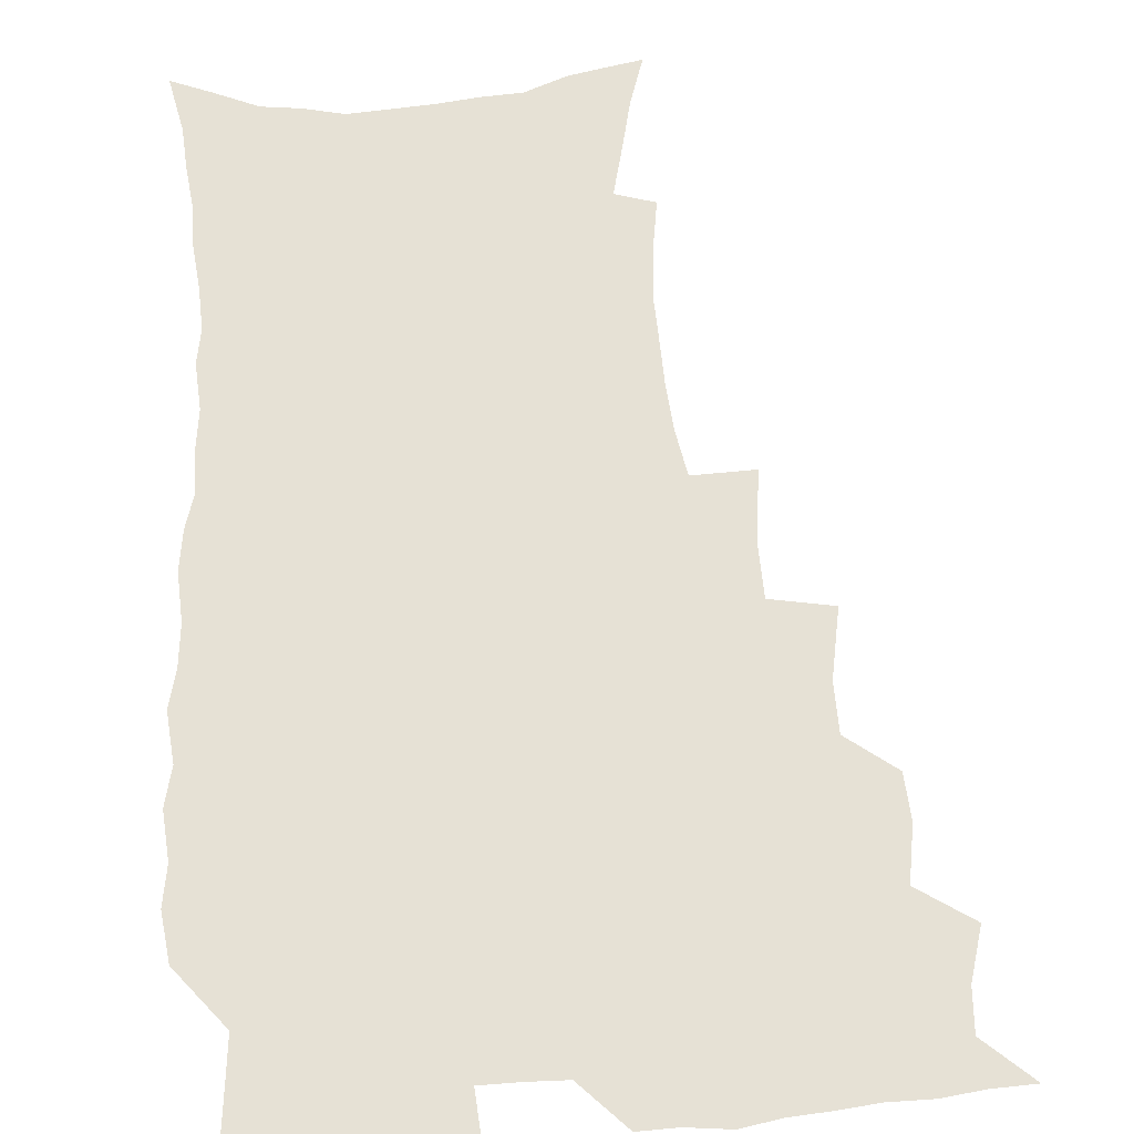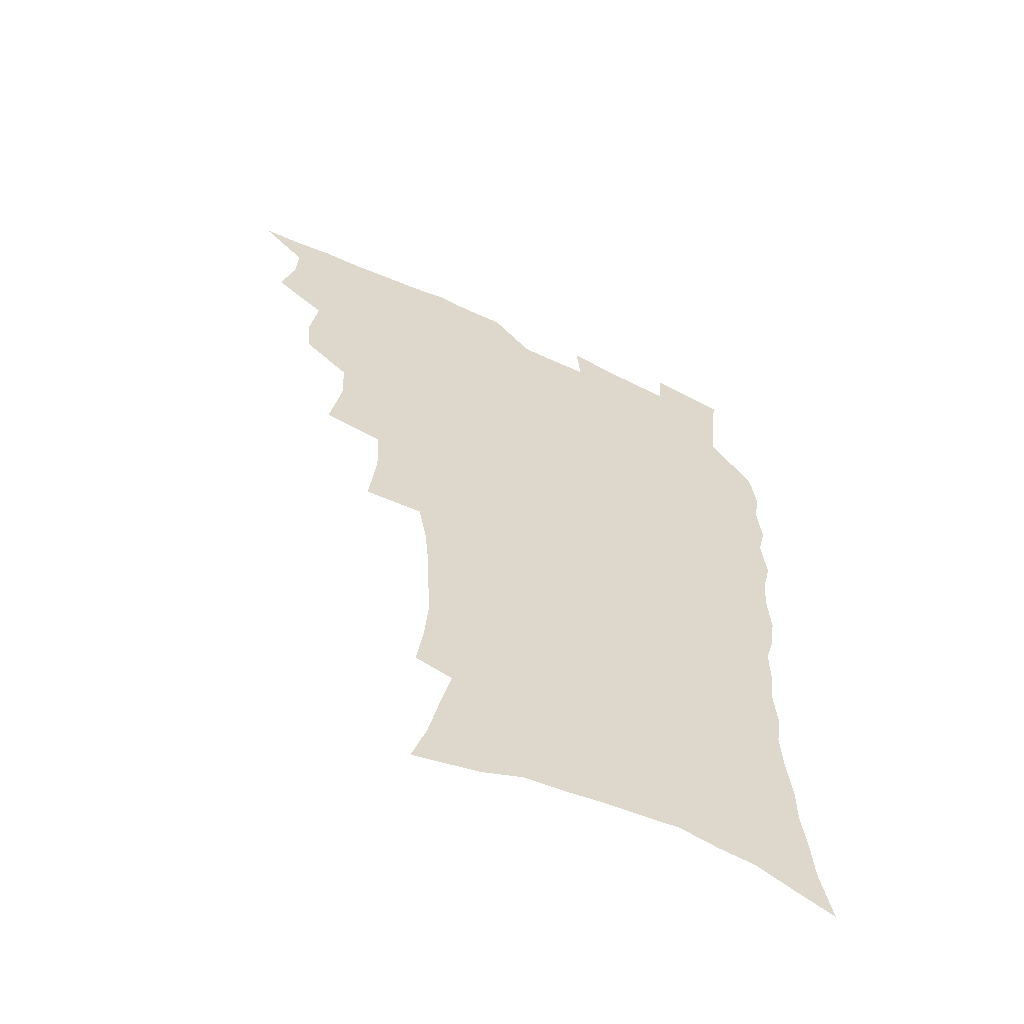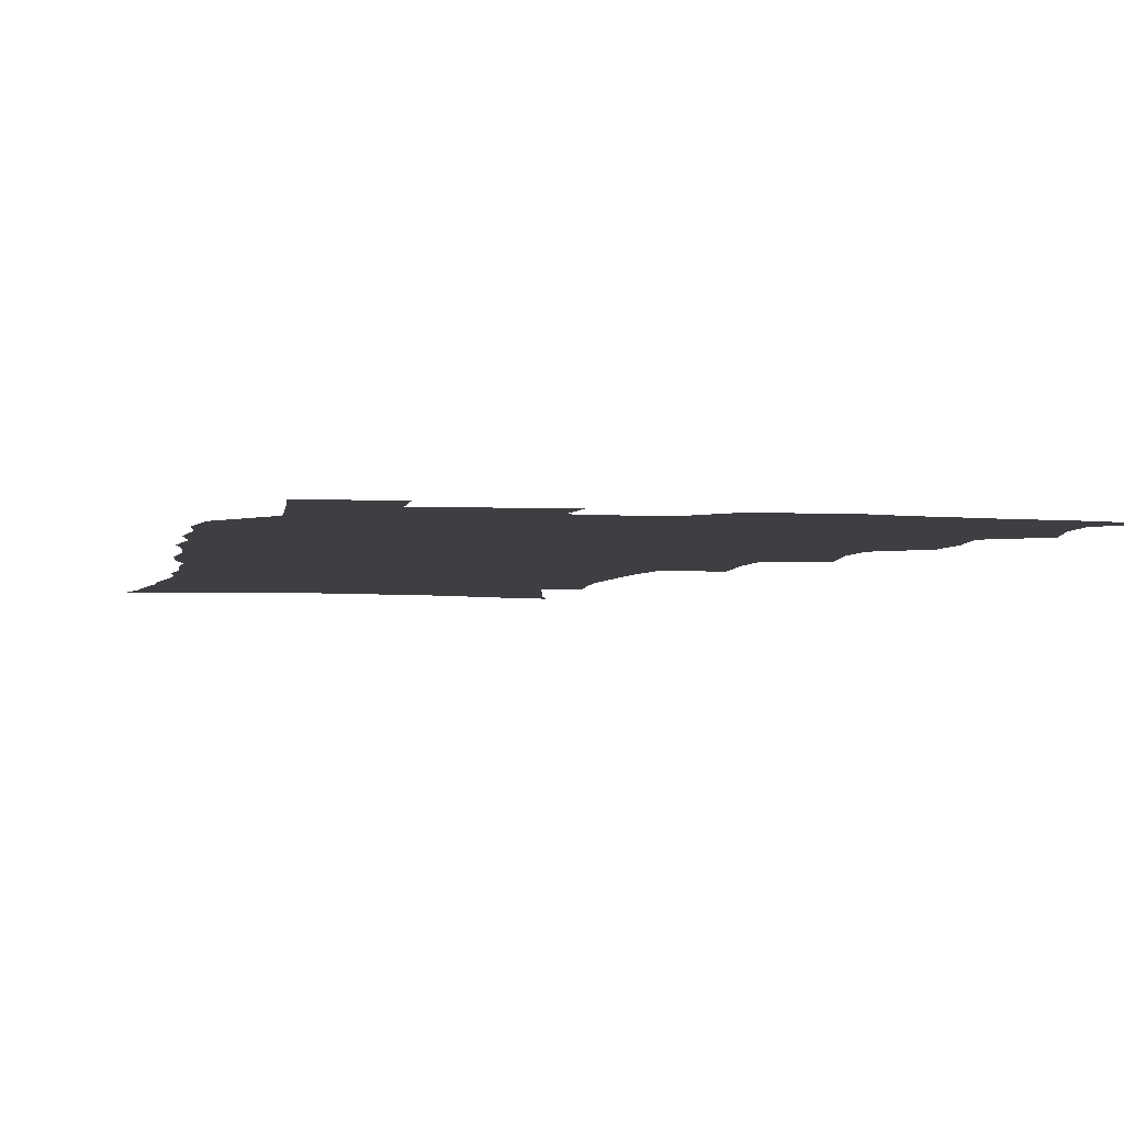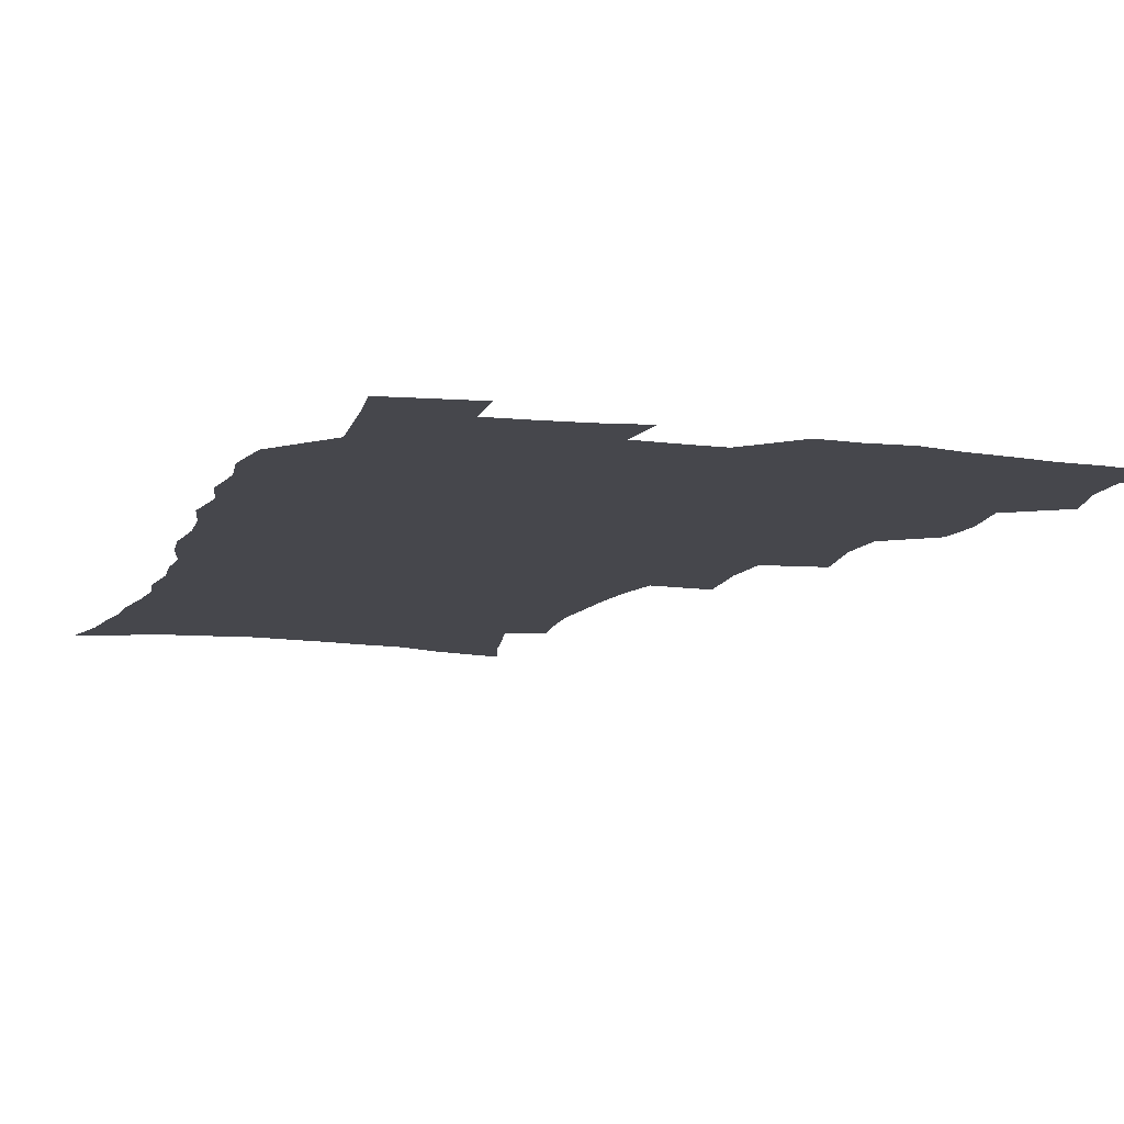
<metadata>
{"format":"obj","ext":"obj","renderer":"f3d","projection":"perspective","resolution":1024,"background":"white","views":[{"elev":64.6,"azim":176.6,"up":"+Z"},{"elev":-60.3,"azim":-25.2,"up":"+Y"},{"elev":-4.2,"azim":167.1,"up":"+Z"},{"elev":-10.9,"azim":161.6,"up":"+Z"}]}
</metadata>
<code>
v 465.8 522.2 0
v 477.3 472.7 0
v 482.5 491.4 0
v 483.2 507 0
v 481.5 523 0
v 495.5 423.1 0
v 494.1 439.6 0
v 497.2 459.8 0
v 499.3 477.2 0
v 499.9 492.8 0
v 499 507.8 0
v 496.5 524.9 0
v 509.4 366.7 0
v 513.8 392 0
v 513.2 410 0
v 515.5 430.5 0
v 513.5 445.6 0
v 512.4 460.6 0
v 516.1 479.2 0
v 515.6 493.9 0
v 514.1 508.7 0
v 512.1 525.1 0
v 530.2 317.1 0
v 532.9 342.7 0
v 532.1 362.8 0
v 531.4 381.8 0
v 532.2 401.1 0
v 530.5 416.2 0
v 531.4 433.9 0
v 531.5 449.9 0
v 531.6 465.5 0
v 531 480.3 0
v 530.3 494.9 0
v 528.8 509.9 0
v 526.7 526.7 0
v 555.4 214.3 0
v 558.1 233.1 0
v 559.4 250.5 0
v 558.6 265.6 0
v 557.8 283.4 0
v 556.1 301.1 0
v 552.8 318 0
v 550.1 335.3 0
v 548.6 352.7 0
v 548.5 371.9 0
v 546.9 387.5 0
v 546.7 404.5 0
v 546.7 420.9 0
v 547.5 437.4 0
v 547.3 452.4 0
v 548.1 467.6 0
v 546.7 481.6 0
v 545 496.1 0
v 543.6 510.8 0
v 541.3 527.9 0
v 556.1 156 0
v 561.6 173.5 0
v 565.1 189.6 0
v 569.8 210 0
v 572.8 230.1 0
v 572.3 244.6 0
v 572.8 261.9 0
v 571.1 276.2 0
v 571.1 296.4 0
v 568.2 310.2 0
v 566.5 327.4 0
v 563.9 342.1 0
v 563.8 360.6 0
v 562.8 376.8 0
v 562.8 393.8 0
v 562.1 409.1 0
v 563.3 426 0
v 562.2 439.7 0
v 563.3 455.5 0
v 562.3 468.9 0
v 561.2 482.6 0
v 560.1 496.7 0
v 557.8 512.9 0
v 555.5 530.5 0
v 568.8 158.4 0
v 576.1 180.2 0
v 581.2 201 0
v 584.8 221.6 0
v 585.7 238.6 0
v 585.9 255.2 0
v 584.7 269.3 0
v 584.1 286.6 0
v 583.2 303.7 0
v 581.3 318.4 0
v 580.4 335.6 0
v 579.2 351.2 0
v 577.1 364.2 0
v 576.6 380.6 0
v 576.9 397.3 0
v 577.7 414.4 0
v 577 427.9 0
v 576.6 441.7 0
v 576.9 456.4 0
v 576 469.7 0
v 575.7 483.3 0
v 574.5 497.2 0
v 572.3 513.7 0
v 571.2 528.9 0
v 582.3 161.2 0
v 592 189.5 0
v 596.3 211.3 0
v 597 227.1 0
v 597.5 243.5 0
v 597.2 259.5 0
v 596.6 275 0
v 595.7 290.9 0
v 594.7 307.1 0
v 594.3 325.6 0
v 592.8 339.1 0
v 591.4 353.2 0
v 591.1 369.7 0
v 590.3 384.5 0
v 590.5 398.5 0
v 590.6 414.7 0
v 590.1 428.3 0
v 590.2 442.7 0
v 590.6 457.2 0
v 590.1 470.5 0
v 589.5 484 0
v 588.4 498.4 0
v 586.8 513.8 0
v 585.4 529.4 0
v 597.9 167.2 0
v 605.8 195.1 0
v 608.3 215 0
v 609.2 232.3 0
v 609 246.9 0
v 608.3 261 0
v 607.9 277.9 0
v 607.4 295 0
v 606.6 310.1 0
v 606.1 328 0
v 605.1 341.6 0
v 604.6 357.3 0
v 603.8 371.1 0
v 602.8 382.1 0
v 603.2 399.5 0
v 603.9 416.3 0
v 603.6 429.8 0
v 604.2 444.9 0
v 603.8 457.7 0
v 603.7 471 0
v 603.2 484.4 0
v 603.2 497.9 0
v 601.8 513.1 0
v 612.6 168.2 0
v 618.4 196.6 0
v 620.1 217.3 0
v 620.5 233.3 0
v 620.5 249.8 0
v 620 264.6 0
v 619.6 281.8 0
v 618.8 295.1 0
v 618.2 313.2 0
v 617.9 328.6 0
v 617.3 343.2 0
v 617 358.3 0
v 616.8 374 0
v 616.8 387.6 0
v 616.5 401.9 0
v 616.7 417.3 0
v 616.6 430.2 0
v 617 444.9 0
v 617.3 458.3 0
v 617.7 471.4 0
v 617.6 484.3 0
v 617 498.4 0
v 616.3 512.8 0
v 628.2 170.1 0
v 631 196.1 0
v 631.8 215.7 0
v 632 234.4 0
v 631.8 250.5 0
v 631.4 266.1 0
v 630.9 282.2 0
v 630.4 297.2 0
v 630.2 310.8 0
v 629.5 329.7 0
v 629.5 341.7 0
v 629.1 358.6 0
v 629.2 373.1 0
v 629.2 388.2 0
v 629.3 402 0
v 629.4 416.9 0
v 629.7 430.9 0
v 630 444.6 0
v 630.3 458 0
v 630.6 471.3 0
v 631 484.3 0
v 631.2 497.8 0
v 630.5 513.1 0
v 628.9 530.8 0
v 643.7 171.3 0
v 643.9 197.9 0
v 643.7 217.5 0
v 643.6 232.8 0
v 643.4 249.1 0
v 642.9 265.8 0
v 642.4 282 0
v 641.8 299.8 0
v 641.8 312.2 0
v 641.2 329.4 0
v 641.4 343.3 0
v 641.4 357.5 0
v 641.6 372.5 0
v 641.7 387.1 0
v 642 401.4 0
v 642.2 415.7 0
v 642.5 430.2 0
v 642.9 444 0
v 643.5 457.2 0
v 644 470.5 0
v 644.5 483.9 0
v 645 497.5 0
v 645.3 511.7 0
v 645 527.5 0
v 659 172.4 0
v 656.8 196.4 0
v 655.9 214.9 0
v 655.1 232.5 0
v 655.7 245.6 0
v 654.3 265.1 0
v 654.9 278 0
v 653.6 296.8 0
v 653.3 312.4 0
v 653.3 327.3 0
v 653.1 342.8 0
v 653.4 356.8 0
v 654.6 369.7 0
v 654.8 384.4 0
v 655 399.2 0
v 655.5 413 0
v 655.3 429.6 0
v 655.7 443.5 0
v 656.6 456.8 0
v 657.3 470.3 0
v 658.1 483.4 0
v 658.9 496.8 0
v 659.5 510.9 0
v 659.9 525.7 0
v 674.1 169.2 0
v 670.1 193.7 0
v 669 210.9 0
v 668.4 226.9 0
v 667.4 244.4 0
v 666.6 261.1 0
v 666.3 276.5 0
v 665.1 294.8 0
v 665.3 309.2 0
v 666.8 321.8 0
v 666.2 338.4 0
v 667.4 351.5 0
v 667.1 368 0
v 667.3 383.1 0
v 667.9 397.4 0
v 667.9 412.8 0
v 669.6 425.9 0
v 670.6 439.6 0
v 670.3 454.8 0
v 670.8 468.8 0
v 672 482.2 0
v 672.7 496.1 0
v 673.7 510.2 0
v 674.7 524.5 0
v 675.6 541 0
v 688.3 167.6 0
v 683.5 190.3 0
v 682.2 206.6 0
v 680.7 224.1 0
v 680.4 239.3 0
v 678.8 257.5 0
v 678.1 274 0
v 678 289.4 0
v 679.1 302.8 0
v 678.3 320.2 0
v 679.4 333.9 0
v 679.4 349.6 0
v 680.3 363.8 0
v 680.8 378.8 0
v 682.3 392.7 0
v 682.8 407.7 0
v 684.4 421.4 0
v 683.8 437.8 0
v 685.4 451.3 0
v 685.3 466.4 0
v 685.3 481.4 0
v 686.5 495 0
v 688 508.8 0
v 689.4 523.3 0
v 690.6 538.8 0
v 704 161.1 0
v 698.4 183.7 0
v 695.9 201.4 0
v 695.3 216.7 0
v 693.4 234.3 0
v 692.7 250.1 0
v 691.9 266.4 0
v 692 281.7 0
v 691.7 297.6 0
v 691.5 313.7 0
v 693.7 326.8 0
v 694.8 341.3 0
v 693.9 358.3 0
v 697.5 370.6 0
v 697.5 386.6 0
v 696.7 403.3 0
v 699.1 416.9 0
v 698.8 433 0
v 700.1 447.6 0
v 700.3 462.9 0
v 699.7 478.6 0
v 701.4 492.5 0
v 702.7 507.2 0
v 704.1 521.9 0
v 706 536.3 0
v 719.2 155.1 0
v 714.7 175.3 0
v 713.5 190.8 0
v 711.3 207.3 0
v 711.4 221.5 0
v 709.3 238.6 0
v 708.5 254.5 0
v 710.5 267.2 0
v 709.2 284.6 0
v 710.8 298.7 0
v 710.8 314.8 0
v 714.5 327.5 0
v 716.4 342.2 0
v 715.2 360.1 0
v 716.5 375.4 0
v 719.8 389.5 0
v 717.8 407.8 0
v 721 421.9 0
v 719.3 439.4 0
v 721.5 453.8 0
v 719 471.5 0
f 4 5 1
f 8 9 2
f 2 9 3
f 9 10 3
f 3 10 4
f 10 11 4
f 4 11 5
f 11 12 5
f 15 16 6
f 6 16 7
f 16 17 7
f 7 17 8
f 17 18 8
f 8 18 9
f 18 19 9
f 9 19 10
f 19 20 10
f 10 20 11
f 20 21 11
f 11 21 12
f 21 22 12
f 25 26 13
f 13 26 14
f 26 27 14
f 14 27 15
f 27 28 15
f 15 28 16
f 28 29 16
f 16 29 17
f 29 30 17
f 17 30 18
f 30 31 18
f 18 31 19
f 31 32 19
f 19 32 20
f 32 33 20
f 20 33 21
f 33 34 21
f 21 34 22
f 34 35 22
f 42 43 23
f 23 43 24
f 43 44 24
f 24 44 25
f 44 45 25
f 25 45 26
f 45 46 26
f 26 46 27
f 46 47 27
f 27 47 28
f 47 48 28
f 28 48 29
f 48 49 29
f 29 49 30
f 49 50 30
f 30 50 31
f 50 51 31
f 31 51 32
f 51 52 32
f 32 52 33
f 52 53 33
f 33 53 34
f 53 54 34
f 34 54 35
f 54 55 35
f 59 60 36
f 36 60 37
f 60 61 37
f 37 61 38
f 61 62 38
f 38 62 39
f 62 63 39
f 39 63 40
f 63 64 40
f 40 64 41
f 64 65 41
f 41 65 42
f 65 66 42
f 42 66 43
f 66 67 43
f 43 67 44
f 67 68 44
f 44 68 45
f 68 69 45
f 45 69 46
f 69 70 46
f 46 70 47
f 70 71 47
f 47 71 48
f 71 72 48
f 48 72 49
f 72 73 49
f 49 73 50
f 73 74 50
f 50 74 51
f 74 75 51
f 51 75 52
f 75 76 52
f 52 76 53
f 76 77 53
f 53 77 54
f 77 78 54
f 54 78 55
f 78 79 55
f 56 80 57
f 80 81 57
f 57 81 58
f 81 82 58
f 58 82 59
f 82 83 59
f 59 83 60
f 83 84 60
f 60 84 61
f 84 85 61
f 61 85 62
f 85 86 62
f 62 86 63
f 86 87 63
f 63 87 64
f 87 88 64
f 64 88 65
f 88 89 65
f 65 89 66
f 89 90 66
f 66 90 67
f 90 91 67
f 67 91 68
f 91 92 68
f 68 92 69
f 92 93 69
f 69 93 70
f 93 94 70
f 70 94 71
f 94 95 71
f 71 95 72
f 95 96 72
f 72 96 73
f 96 97 73
f 73 97 74
f 97 98 74
f 74 98 75
f 98 99 75
f 75 99 76
f 99 100 76
f 76 100 77
f 100 101 77
f 77 101 78
f 101 102 78
f 78 102 79
f 102 103 79
f 80 104 81
f 104 105 81
f 81 105 82
f 105 106 82
f 82 106 83
f 106 107 83
f 83 107 84
f 107 108 84
f 84 108 85
f 108 109 85
f 85 109 86
f 109 110 86
f 86 110 87
f 110 111 87
f 87 111 88
f 111 112 88
f 88 112 89
f 112 113 89
f 89 113 90
f 113 114 90
f 90 114 91
f 114 115 91
f 91 115 92
f 115 116 92
f 92 116 93
f 116 117 93
f 93 117 94
f 117 118 94
f 94 118 95
f 118 119 95
f 95 119 96
f 119 120 96
f 96 120 97
f 120 121 97
f 97 121 98
f 121 122 98
f 98 122 99
f 122 123 99
f 99 123 100
f 123 124 100
f 100 124 101
f 124 125 101
f 101 125 102
f 125 126 102
f 102 126 103
f 126 127 103
f 104 128 105
f 128 129 105
f 105 129 106
f 129 130 106
f 106 130 107
f 130 131 107
f 107 131 108
f 131 132 108
f 108 132 109
f 132 133 109
f 109 133 110
f 133 134 110
f 110 134 111
f 134 135 111
f 111 135 112
f 135 136 112
f 112 136 113
f 136 137 113
f 113 137 114
f 137 138 114
f 114 138 115
f 138 139 115
f 115 139 116
f 139 140 116
f 116 140 117
f 140 141 117
f 117 141 118
f 141 142 118
f 118 142 119
f 142 143 119
f 119 143 120
f 143 144 120
f 120 144 121
f 144 145 121
f 121 145 122
f 145 146 122
f 122 146 123
f 146 147 123
f 123 147 124
f 147 148 124
f 124 148 125
f 148 149 125
f 125 149 126
f 149 150 126
f 126 150 127
f 128 151 129
f 151 152 129
f 129 152 130
f 152 153 130
f 130 153 131
f 153 154 131
f 131 154 132
f 154 155 132
f 132 155 133
f 155 156 133
f 133 156 134
f 156 157 134
f 134 157 135
f 157 158 135
f 135 158 136
f 158 159 136
f 136 159 137
f 159 160 137
f 137 160 138
f 160 161 138
f 138 161 139
f 161 162 139
f 139 162 140
f 162 163 140
f 140 163 141
f 163 164 141
f 141 164 142
f 164 165 142
f 142 165 143
f 165 166 143
f 143 166 144
f 166 167 144
f 144 167 145
f 167 168 145
f 145 168 146
f 168 169 146
f 146 169 147
f 169 170 147
f 147 170 148
f 170 171 148
f 148 171 149
f 171 172 149
f 149 172 150
f 172 173 150
f 151 174 152
f 174 175 152
f 152 175 153
f 175 176 153
f 153 176 154
f 176 177 154
f 154 177 155
f 177 178 155
f 155 178 156
f 178 179 156
f 156 179 157
f 179 180 157
f 157 180 158
f 180 181 158
f 158 181 159
f 181 182 159
f 159 182 160
f 182 183 160
f 160 183 161
f 183 184 161
f 161 184 162
f 184 185 162
f 162 185 163
f 185 186 163
f 163 186 164
f 186 187 164
f 164 187 165
f 187 188 165
f 165 188 166
f 188 189 166
f 166 189 167
f 189 190 167
f 167 190 168
f 190 191 168
f 168 191 169
f 191 192 169
f 169 192 170
f 192 193 170
f 170 193 171
f 193 194 171
f 171 194 172
f 194 195 172
f 172 195 173
f 195 196 173
f 174 198 175
f 198 199 175
f 175 199 176
f 199 200 176
f 176 200 177
f 200 201 177
f 177 201 178
f 201 202 178
f 178 202 179
f 202 203 179
f 179 203 180
f 203 204 180
f 180 204 181
f 204 205 181
f 181 205 182
f 205 206 182
f 182 206 183
f 206 207 183
f 183 207 184
f 207 208 184
f 184 208 185
f 208 209 185
f 185 209 186
f 209 210 186
f 186 210 187
f 210 211 187
f 187 211 188
f 211 212 188
f 188 212 189
f 212 213 189
f 189 213 190
f 213 214 190
f 190 214 191
f 214 215 191
f 191 215 192
f 215 216 192
f 192 216 193
f 216 217 193
f 193 217 194
f 217 218 194
f 194 218 195
f 218 219 195
f 195 219 196
f 219 220 196
f 196 220 197
f 220 221 197
f 198 222 199
f 222 223 199
f 199 223 200
f 223 224 200
f 200 224 201
f 224 225 201
f 201 225 202
f 225 226 202
f 202 226 203
f 226 227 203
f 203 227 204
f 227 228 204
f 204 228 205
f 228 229 205
f 205 229 206
f 229 230 206
f 206 230 207
f 230 231 207
f 207 231 208
f 231 232 208
f 208 232 209
f 232 233 209
f 209 233 210
f 233 234 210
f 210 234 211
f 234 235 211
f 211 235 212
f 235 236 212
f 212 236 213
f 236 237 213
f 213 237 214
f 237 238 214
f 214 238 215
f 238 239 215
f 215 239 216
f 239 240 216
f 216 240 217
f 240 241 217
f 217 241 218
f 241 242 218
f 218 242 219
f 242 243 219
f 219 243 220
f 243 244 220
f 220 244 221
f 244 245 221
f 222 246 223
f 246 247 223
f 223 247 224
f 247 248 224
f 224 248 225
f 248 249 225
f 225 249 226
f 249 250 226
f 226 250 227
f 250 251 227
f 227 251 228
f 251 252 228
f 228 252 229
f 252 253 229
f 229 253 230
f 253 254 230
f 230 254 231
f 254 255 231
f 231 255 232
f 255 256 232
f 232 256 233
f 256 257 233
f 233 257 234
f 257 258 234
f 234 258 235
f 258 259 235
f 235 259 236
f 259 260 236
f 236 260 237
f 260 261 237
f 237 261 238
f 261 262 238
f 238 262 239
f 262 263 239
f 239 263 240
f 263 264 240
f 240 264 241
f 264 265 241
f 241 265 242
f 265 266 242
f 242 266 243
f 266 267 243
f 243 267 244
f 267 268 244
f 244 268 245
f 268 269 245
f 246 271 247
f 271 272 247
f 247 272 248
f 272 273 248
f 248 273 249
f 273 274 249
f 249 274 250
f 274 275 250
f 250 275 251
f 275 276 251
f 251 276 252
f 276 277 252
f 252 277 253
f 277 278 253
f 253 278 254
f 278 279 254
f 254 279 255
f 279 280 255
f 255 280 256
f 280 281 256
f 256 281 257
f 281 282 257
f 257 282 258
f 282 283 258
f 258 283 259
f 283 284 259
f 259 284 260
f 284 285 260
f 260 285 261
f 285 286 261
f 261 286 262
f 286 287 262
f 262 287 263
f 287 288 263
f 263 288 264
f 288 289 264
f 264 289 265
f 289 290 265
f 265 290 266
f 290 291 266
f 266 291 267
f 291 292 267
f 267 292 268
f 292 293 268
f 268 293 269
f 293 294 269
f 269 294 270
f 294 295 270
f 271 296 272
f 296 297 272
f 272 297 273
f 297 298 273
f 273 298 274
f 298 299 274
f 274 299 275
f 299 300 275
f 275 300 276
f 300 301 276
f 276 301 277
f 301 302 277
f 277 302 278
f 302 303 278
f 278 303 279
f 303 304 279
f 279 304 280
f 304 305 280
f 280 305 281
f 305 306 281
f 281 306 282
f 306 307 282
f 282 307 283
f 307 308 283
f 283 308 284
f 308 309 284
f 284 309 285
f 309 310 285
f 285 310 286
f 310 311 286
f 286 311 287
f 311 312 287
f 287 312 288
f 312 313 288
f 288 313 289
f 313 314 289
f 289 314 290
f 314 315 290
f 290 315 291
f 315 316 291
f 291 316 292
f 316 317 292
f 292 317 293
f 317 318 293
f 293 318 294
f 318 319 294
f 294 319 295
f 319 320 295
f 296 321 297
f 321 322 297
f 297 322 298
f 322 323 298
f 298 323 299
f 323 324 299
f 299 324 300
f 324 325 300
f 300 325 301
f 325 326 301
f 301 326 302
f 326 327 302
f 302 327 303
f 327 328 303
f 303 328 304
f 328 329 304
f 304 329 305
f 329 330 305
f 305 330 306
f 330 331 306
f 306 331 307
f 331 332 307
f 307 332 308
f 332 333 308
f 308 333 309
f 333 334 309
f 309 334 310
f 334 335 310
f 310 335 311
f 335 336 311
f 311 336 312
f 336 337 312
f 312 337 313
f 337 338 313
f 313 338 314
f 338 339 314
f 314 339 315
f 339 340 315
f 315 340 316
f 340 341 316
f 316 341 317

</code>
